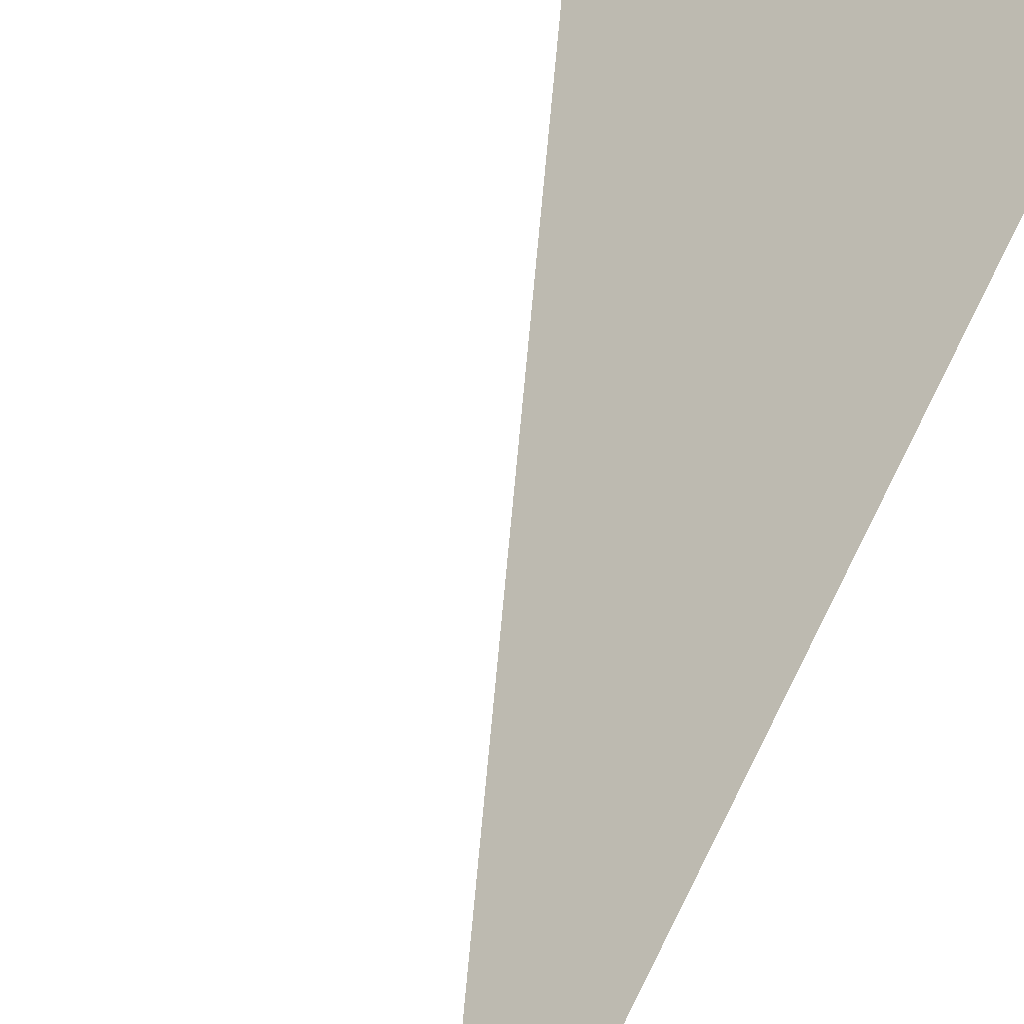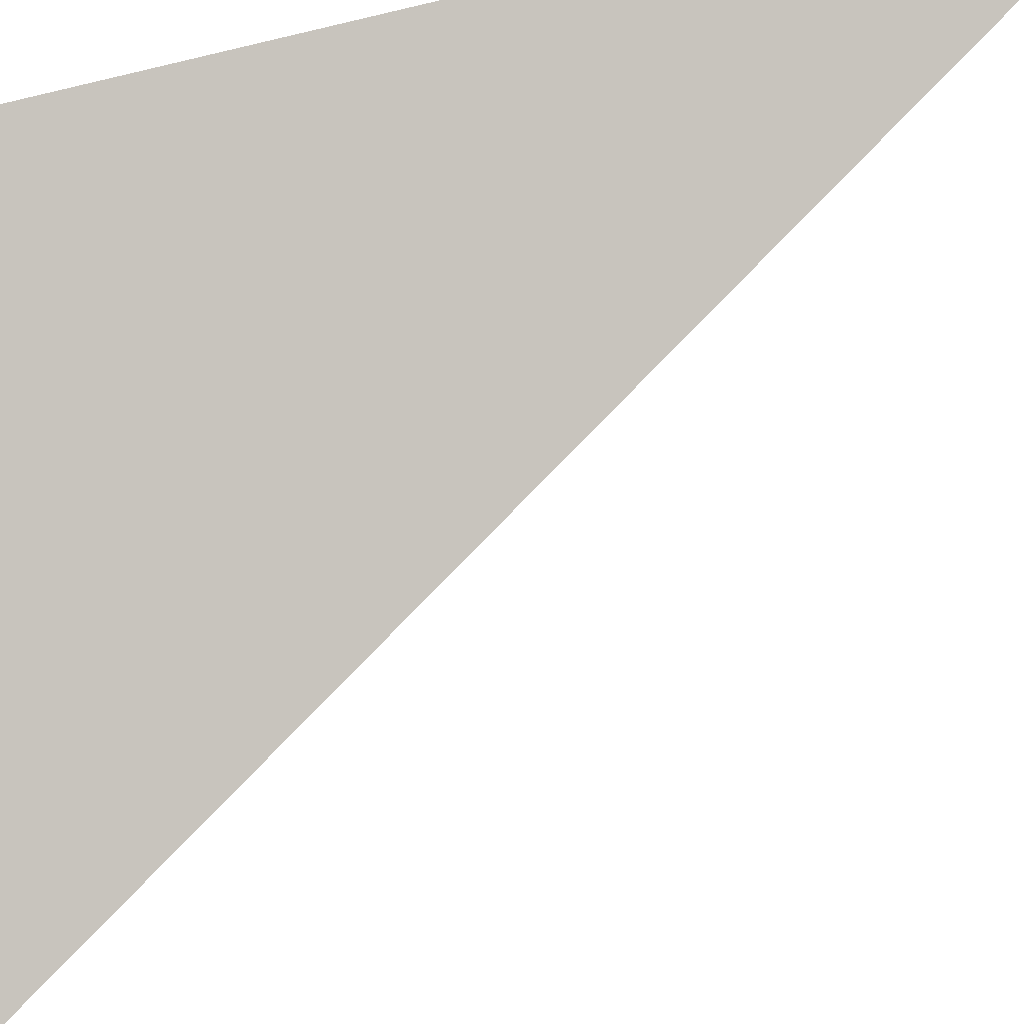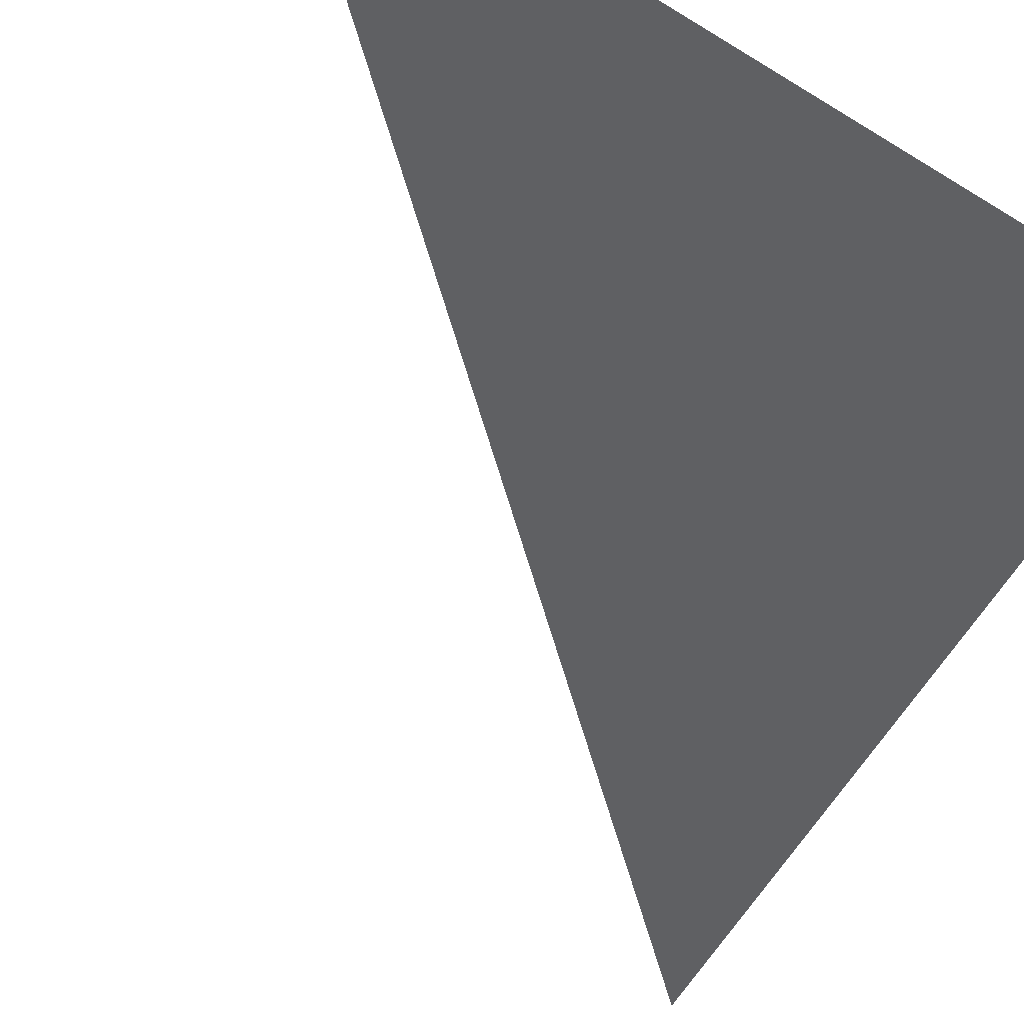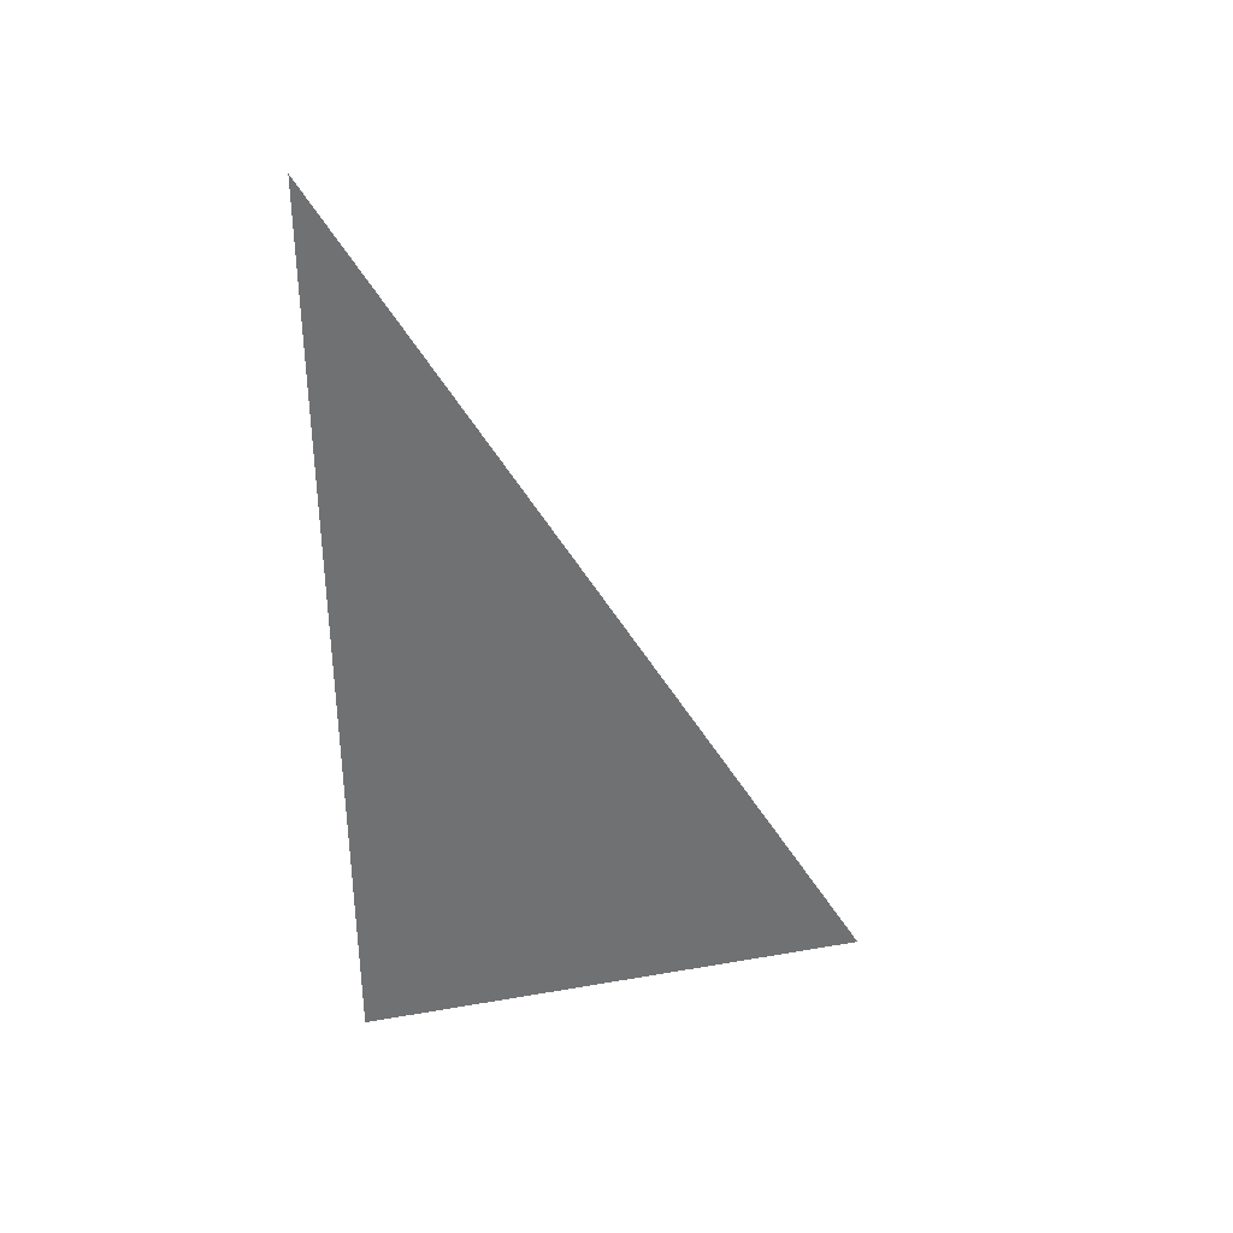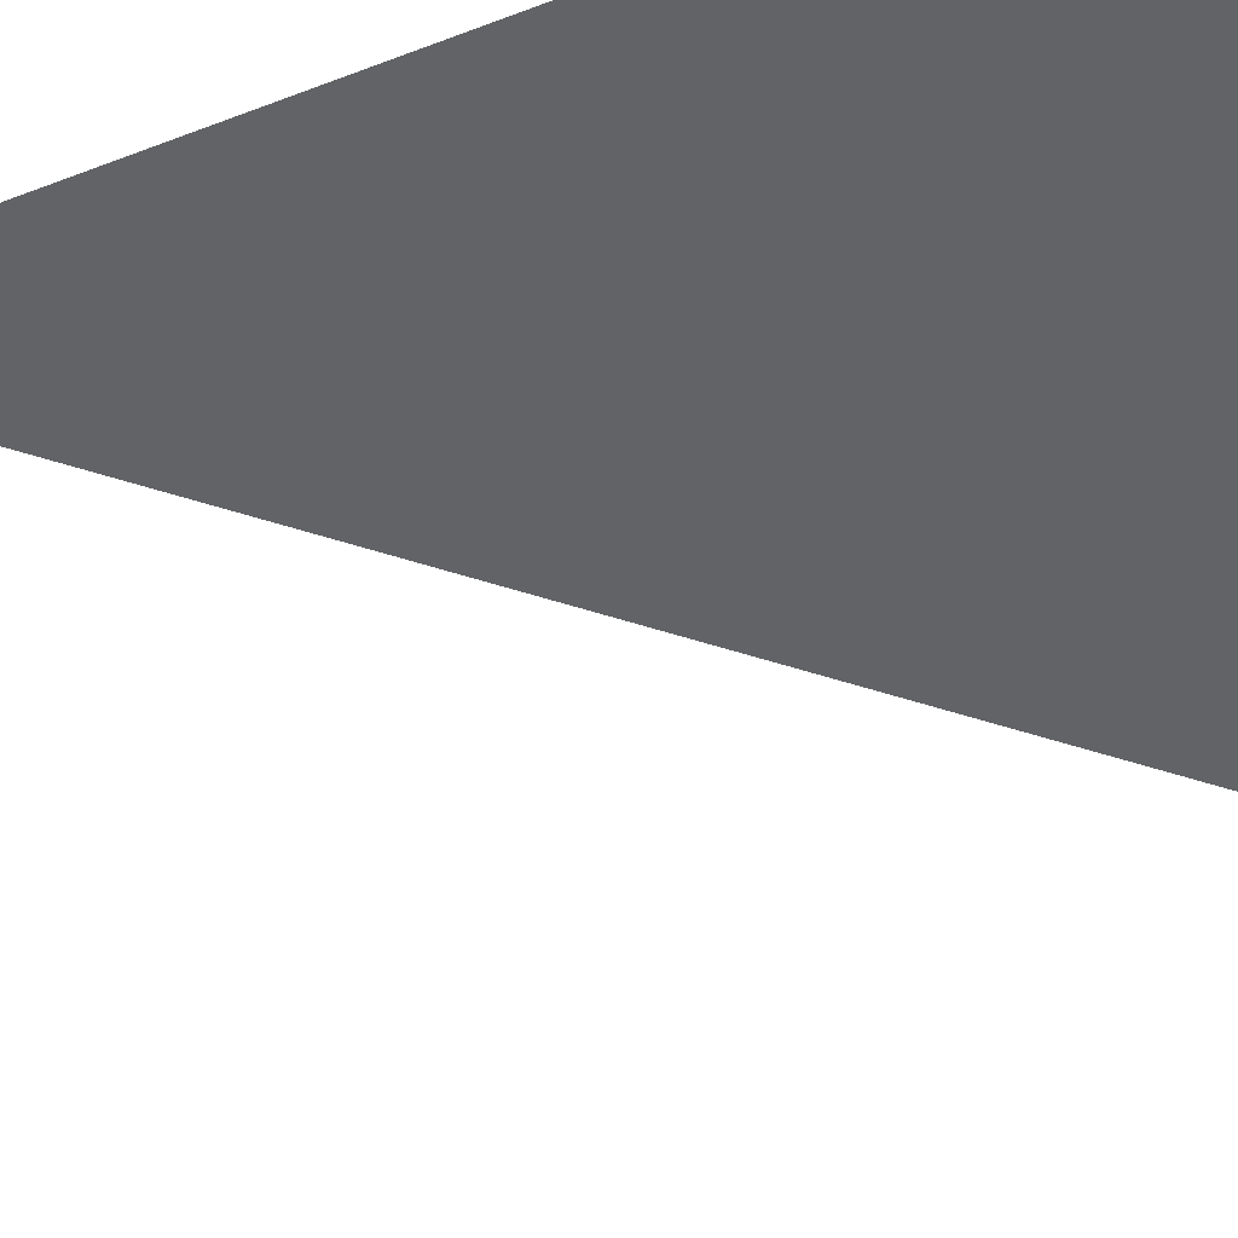
<metadata>
{"format":"obj","ext":"obj","renderer":"f3d","projection":"perspective","resolution":1024,"background":"white","views":[{"elev":67.2,"azim":-153.9,"up":"+Z"},{"elev":45.8,"azim":69.3,"up":"+Z"},{"elev":-14.9,"azim":-146.8,"up":"+Z"},{"elev":35.2,"azim":32.0,"up":"+Y"},{"elev":-15.8,"azim":-47.5,"up":"+Z"}]}
</metadata>
<code>
v 5574 147.2 -1485
v 5536 243.2 -1446
v 5536 147.2 -1446
v 5574 147.2 -1485
v 5536 147.2 -1446
v 5574 147.2 -1485
f 1 2 3
f 4 5 6

</code>
